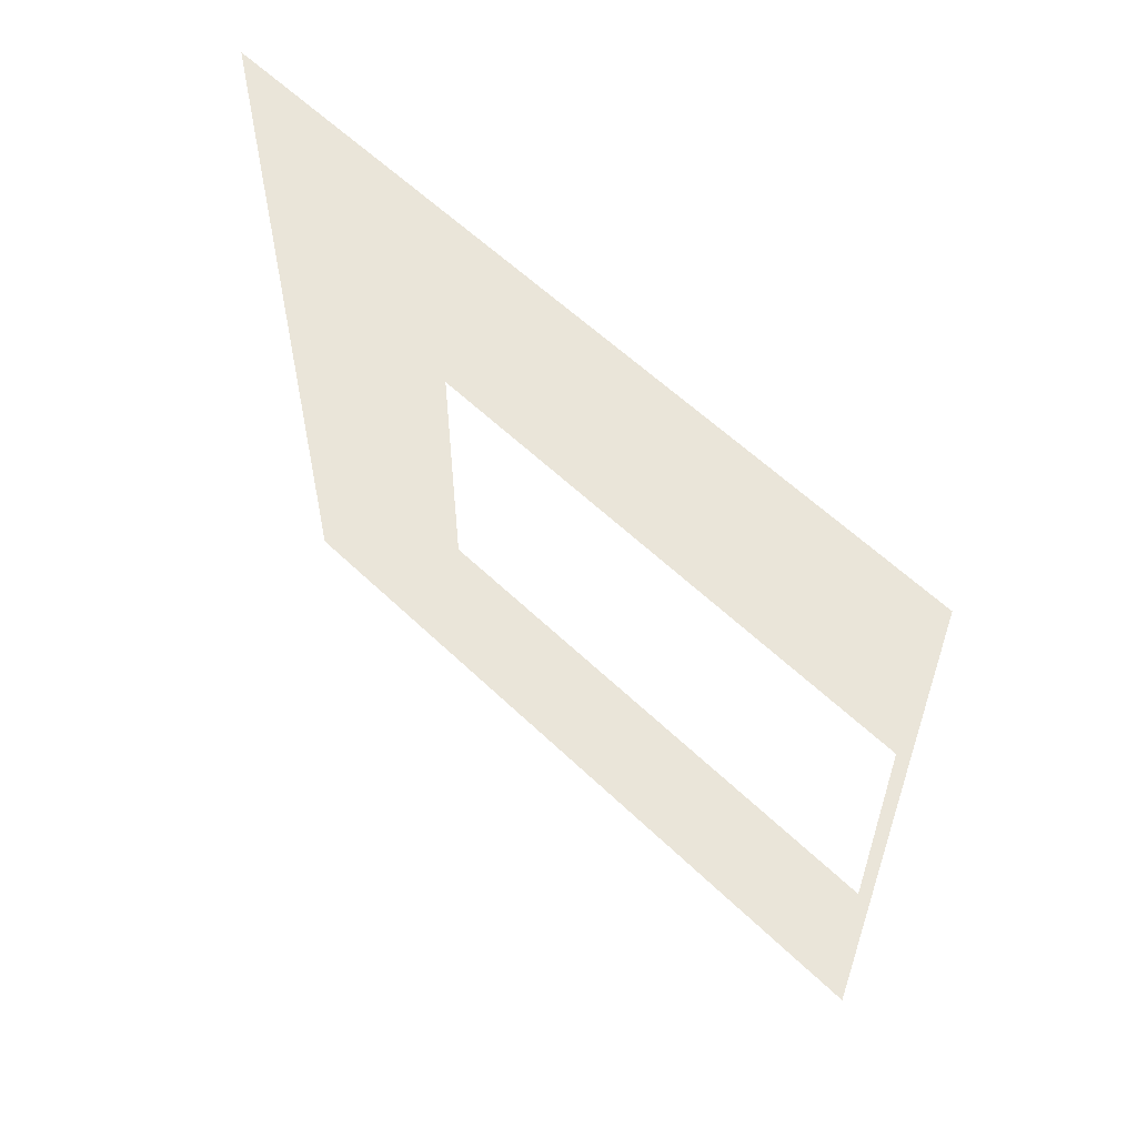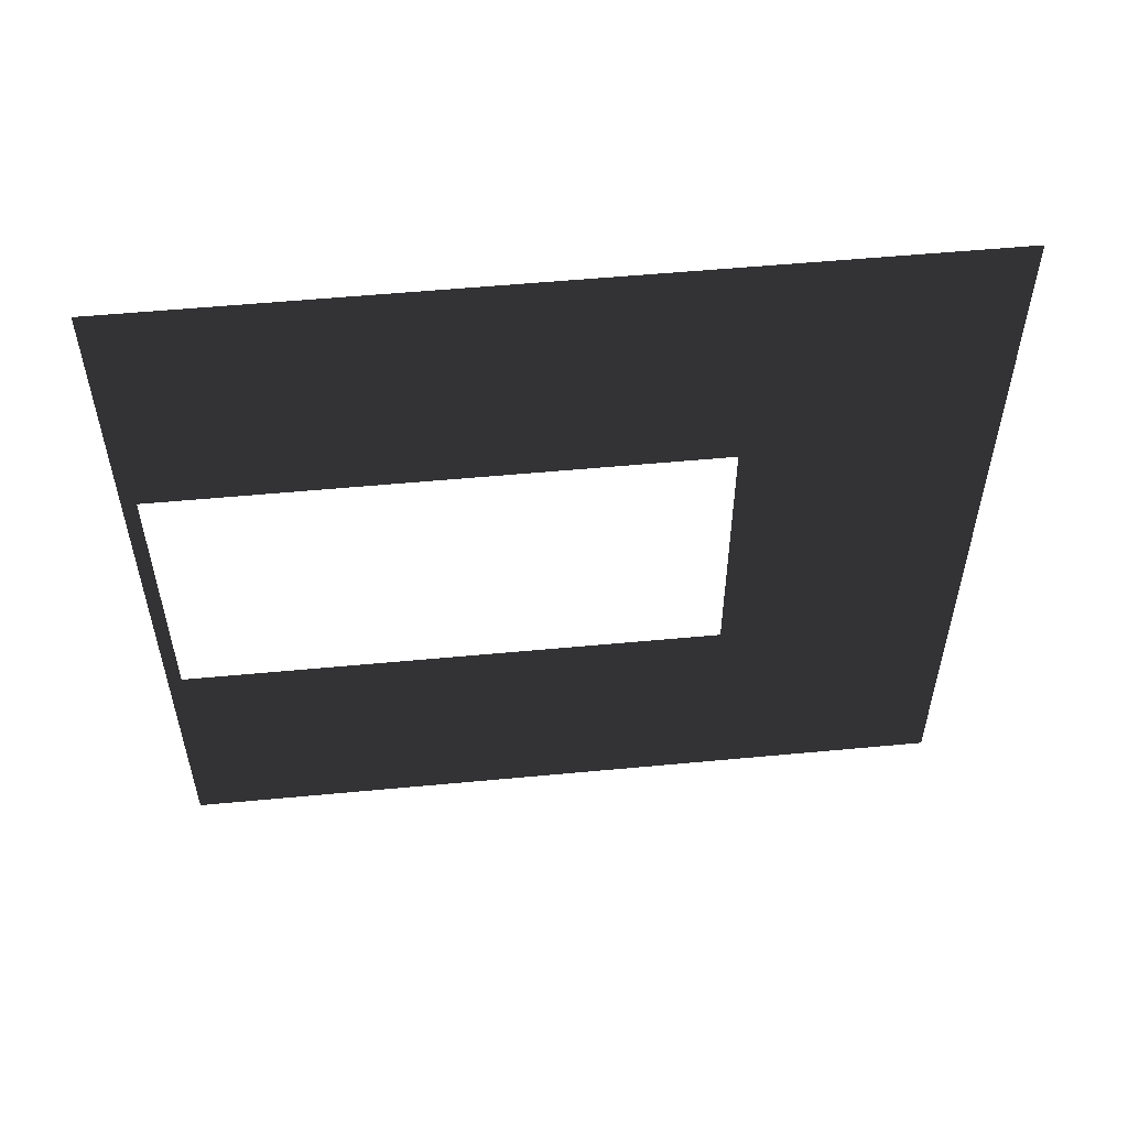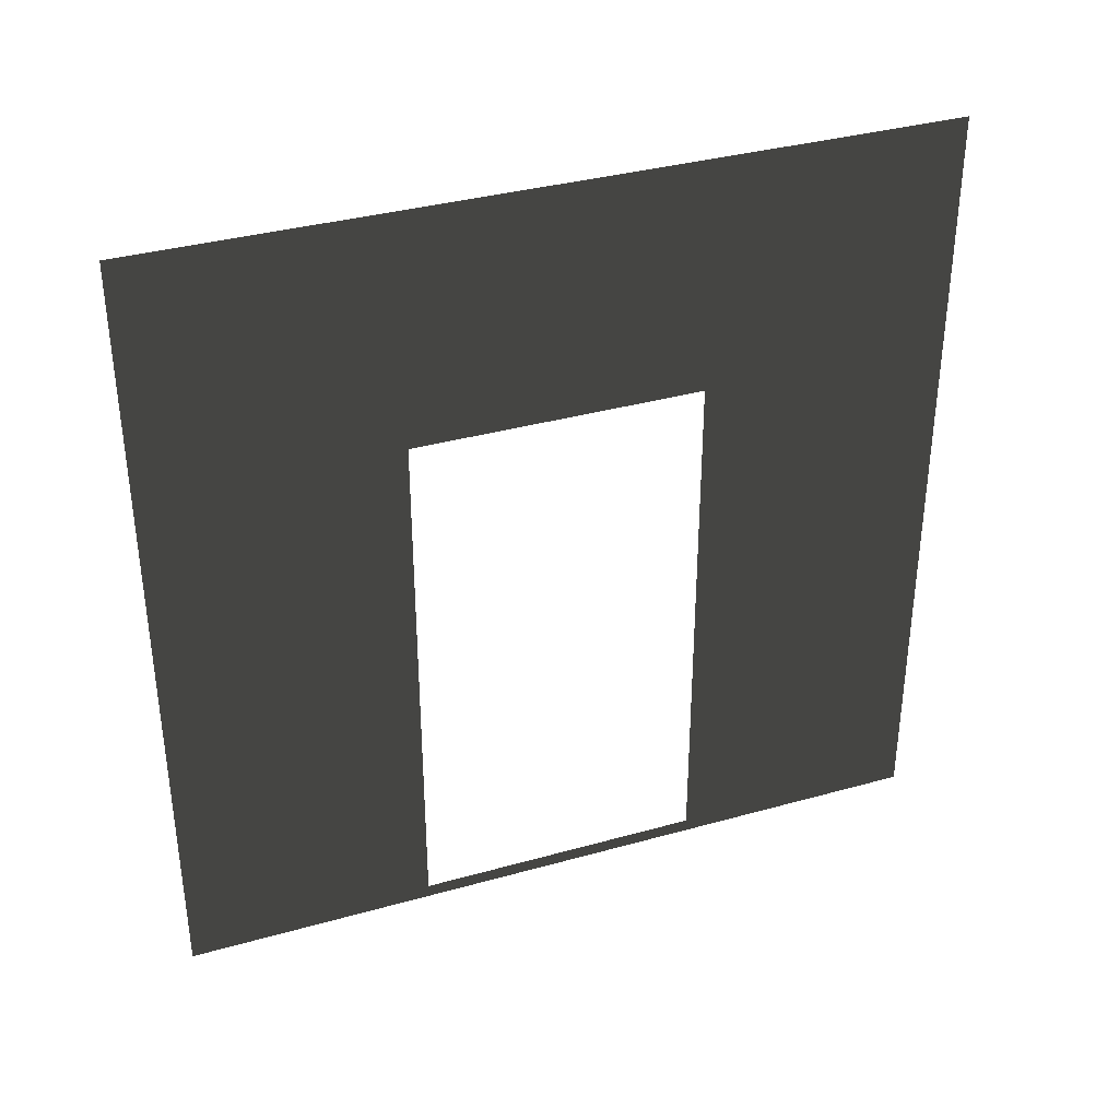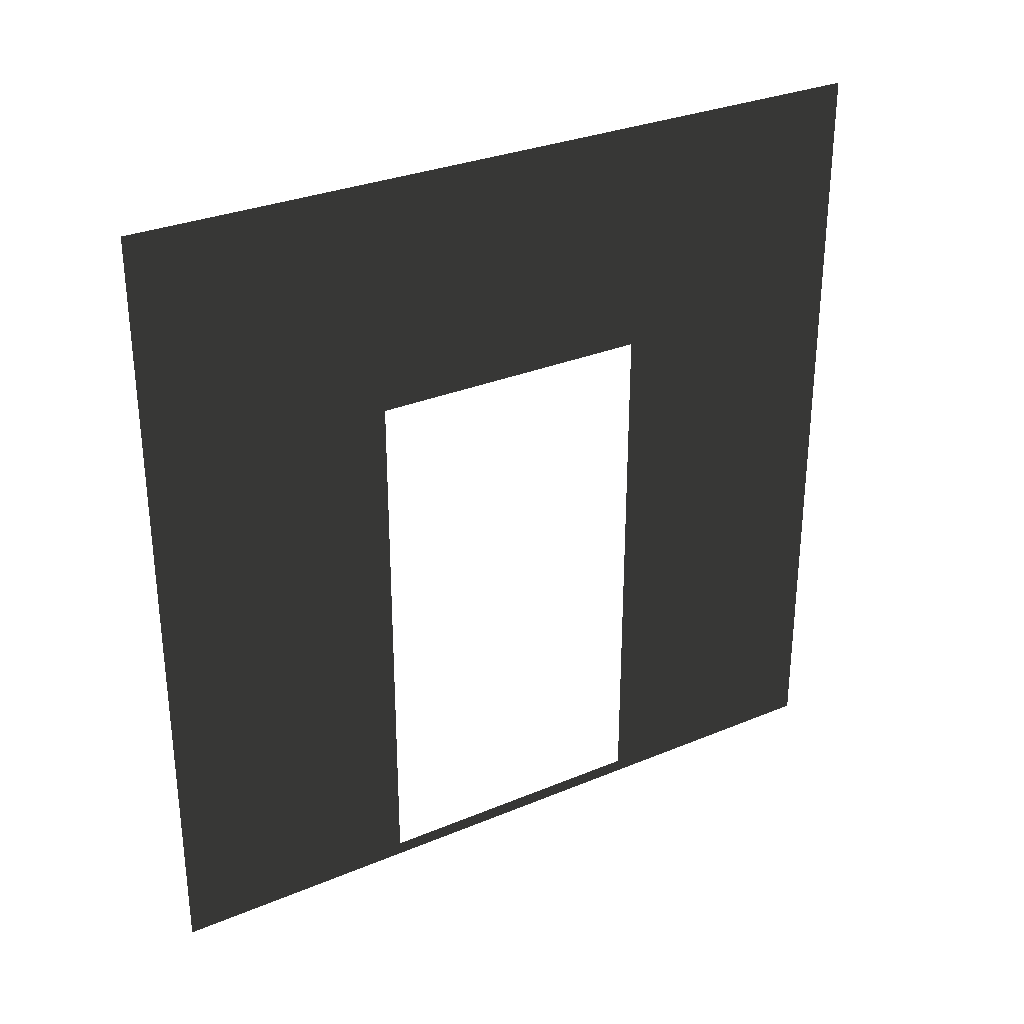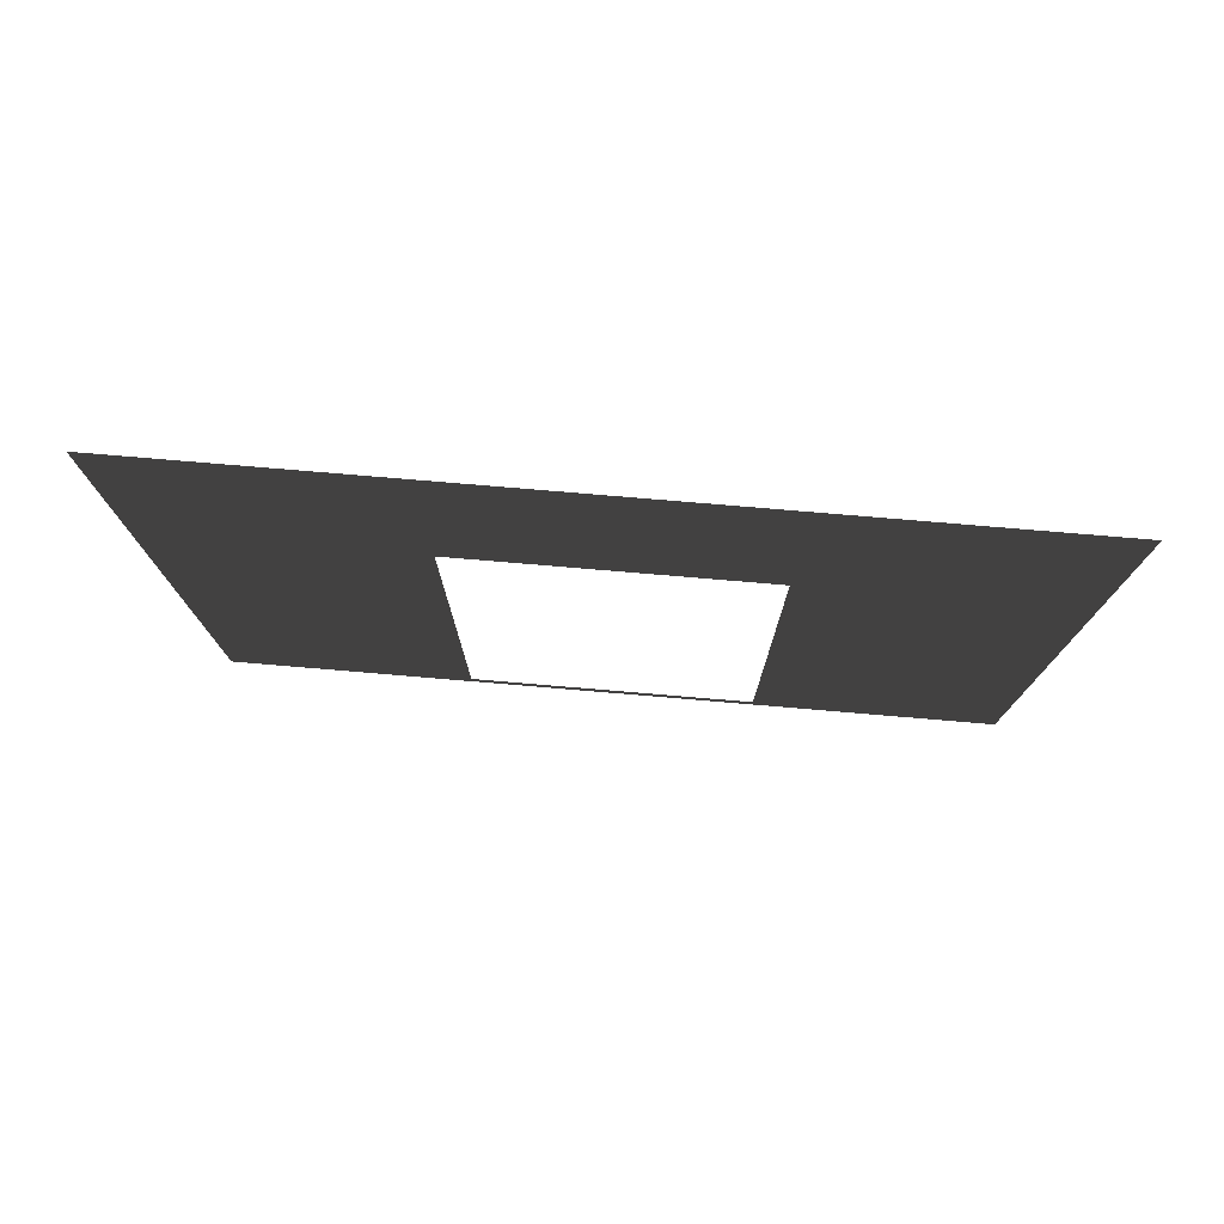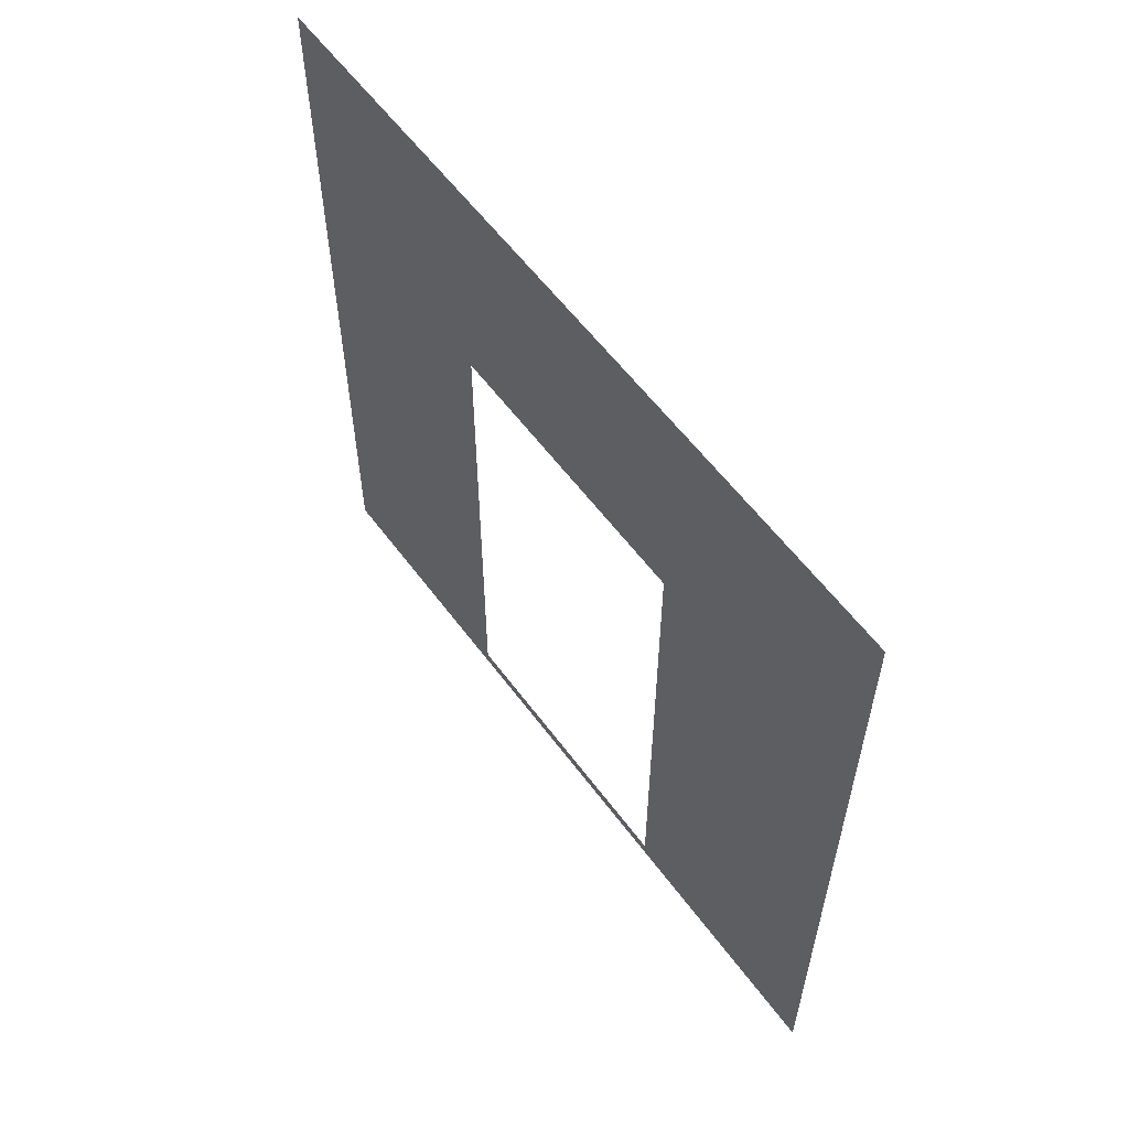
<metadata>
{"format":"obj","ext":"obj","renderer":"f3d","projection":"perspective","resolution":1024,"background":"white","views":[{"elev":58.6,"azim":-45.3,"up":"+Z"},{"elev":54.6,"azim":84.3,"up":"+Z"},{"elev":35.7,"azim":-110.3,"up":"+Y"},{"elev":30.3,"azim":58.8,"up":"+Y"},{"elev":77.8,"azim":-85.2,"up":"+Y"},{"elev":58.3,"azim":143.8,"up":"+Y"}]}
</metadata>
<code>
v 2.994e-06 -2.341e-07 1.214e-05
v 1.395e-06 0.0525 2.05
v 1.997e-06 0.0525 0.95
v 3.898e-06 -3.217e-07 3
v 2.994e-06 3 1.201e-05
v 1.997e-06 2.1 0.95
v 3.898e-06 3 3
v 1.395e-06 2.1 2.05
g wall01_door1m_1_9260_1567
f 1 3 2
f 2 4 1
f 3 1 5
f 5 6 3
f 6 5 7
f 7 4 2
f 7 8 6
f 2 8 7

</code>
